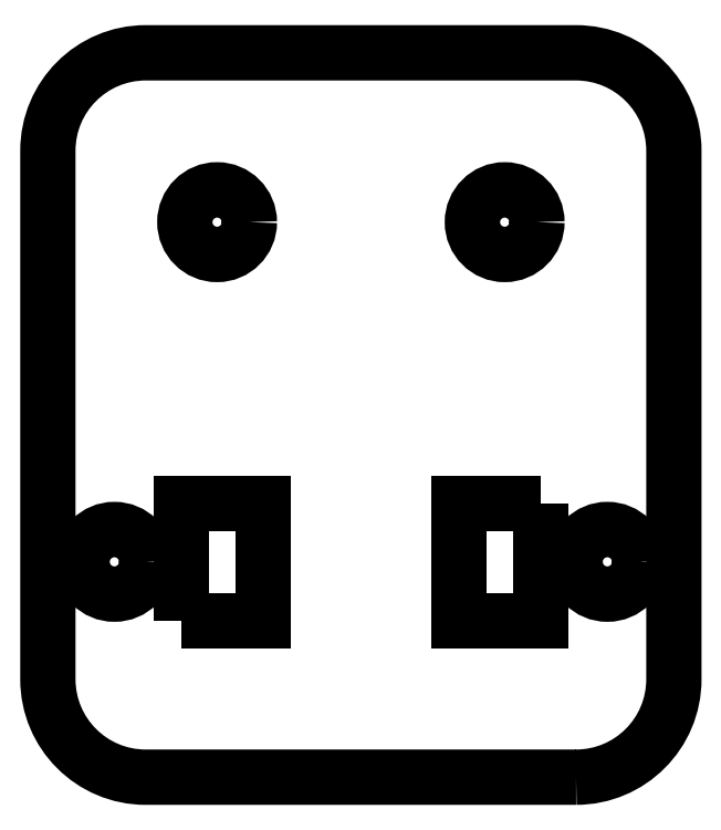
<metadata>
{"format":"dxf","ext":"dxf","renderer":"ezdxf+matplotlib","layout":"modelspace","background":"white","min_lineweight":24,"dpi":150}
</metadata>
<code>
0
SECTION
2
ENTITIES
0
CIRCLE
8
0
10
46.6
20
67.07
30
0
40
1.65
210
0
220
0
230
1
0
LWPOLYLINE
8
0
90
4
70
1
43
0
10
63.15
20
52.72
10
63.15
20
46.72
10
58.95
20
46.72
10
58.95
20
52.72
0
CIRCLE
8
0
10
66.55
20
49.72
30
0
40
1.65
210
0
220
0
230
1
0
CIRCLE
8
0
10
61.3
20
67.07
30
0
40
1.65
210
0
220
0
230
1
0
CIRCLE
8
0
10
41.35
20
49.72
30
0
40
1.65
210
0
220
0
230
1
0
LWPOLYLINE
8
0
90
4
70
1
43
0
10
44.75
20
46.72
10
44.75
20
52.72
10
48.95
20
52.72
10
48.95
20
46.72
0
LWPOLYLINE
8
0
90
8
70
1
43
0
10
64.95
20
38.72
42
0.4142
10
69.95
20
43.72
10
69.95
20
70.72
42
0.4142
10
64.95
20
75.72
10
42.95
20
75.72
42
0.4142
10
37.95
20
70.72
10
37.95
20
43.72
42
0.4142
10
42.95
20
38.72
0
ENDSEC
0
EOF

</code>
